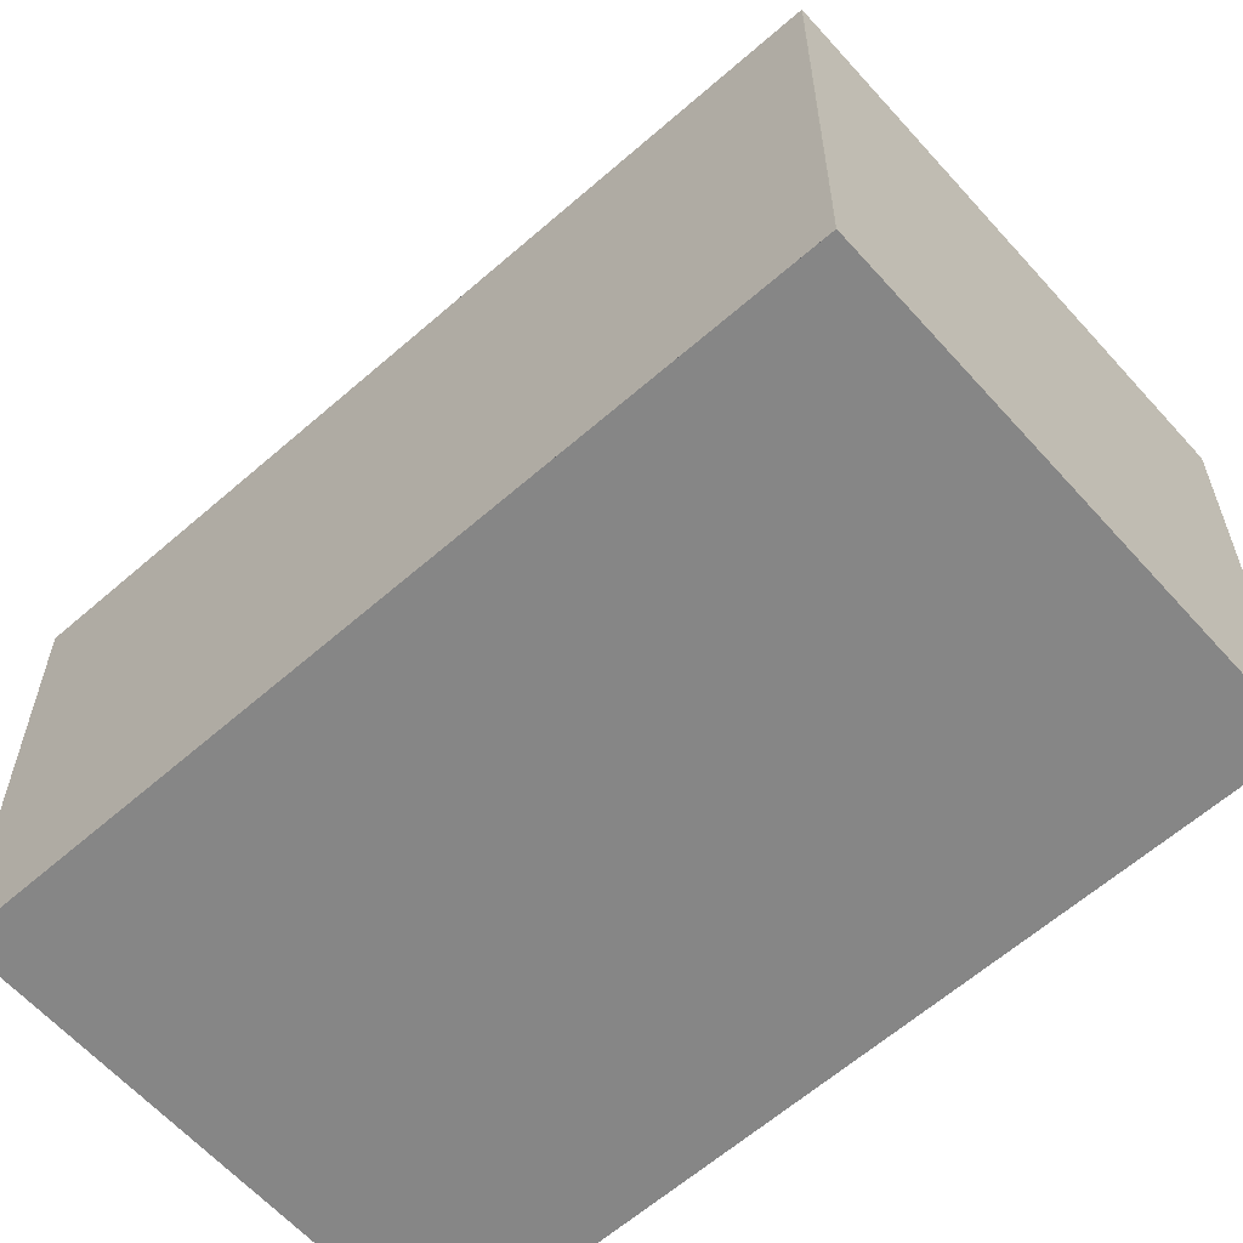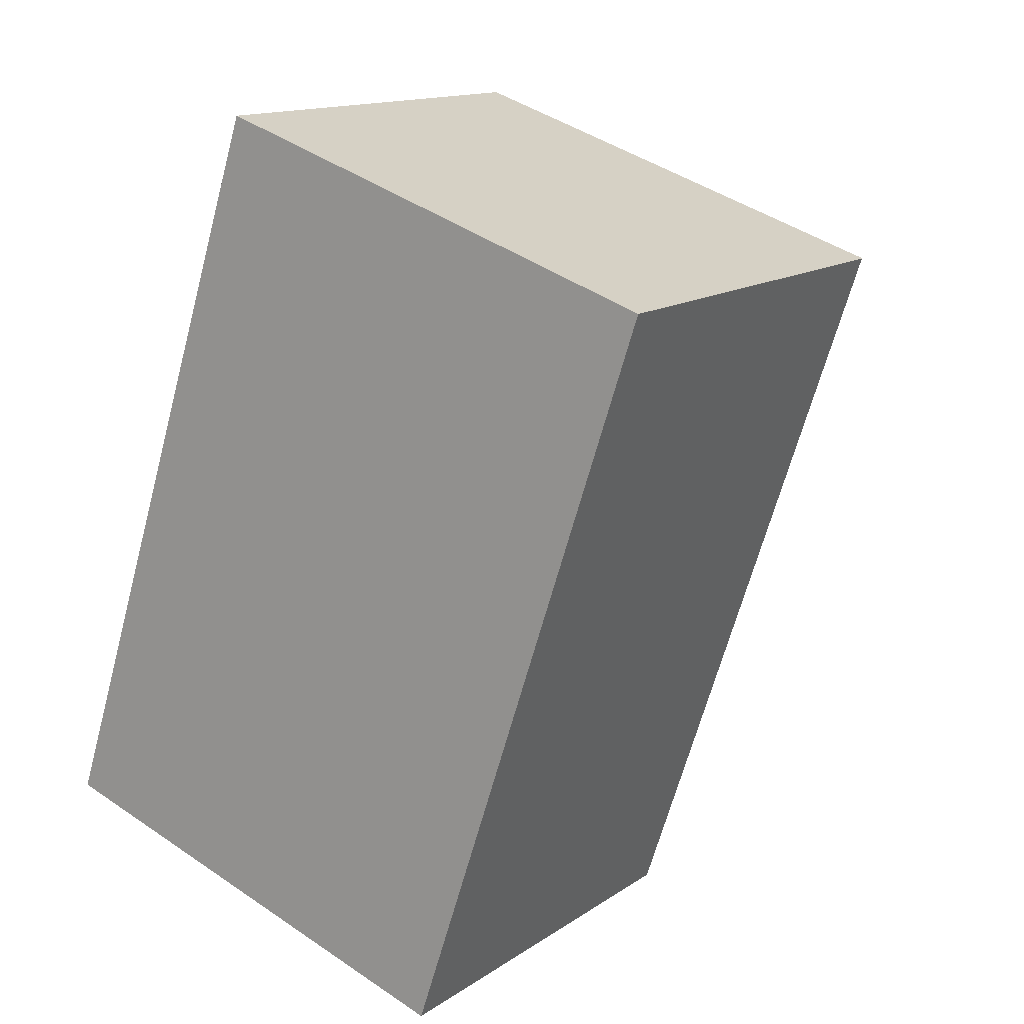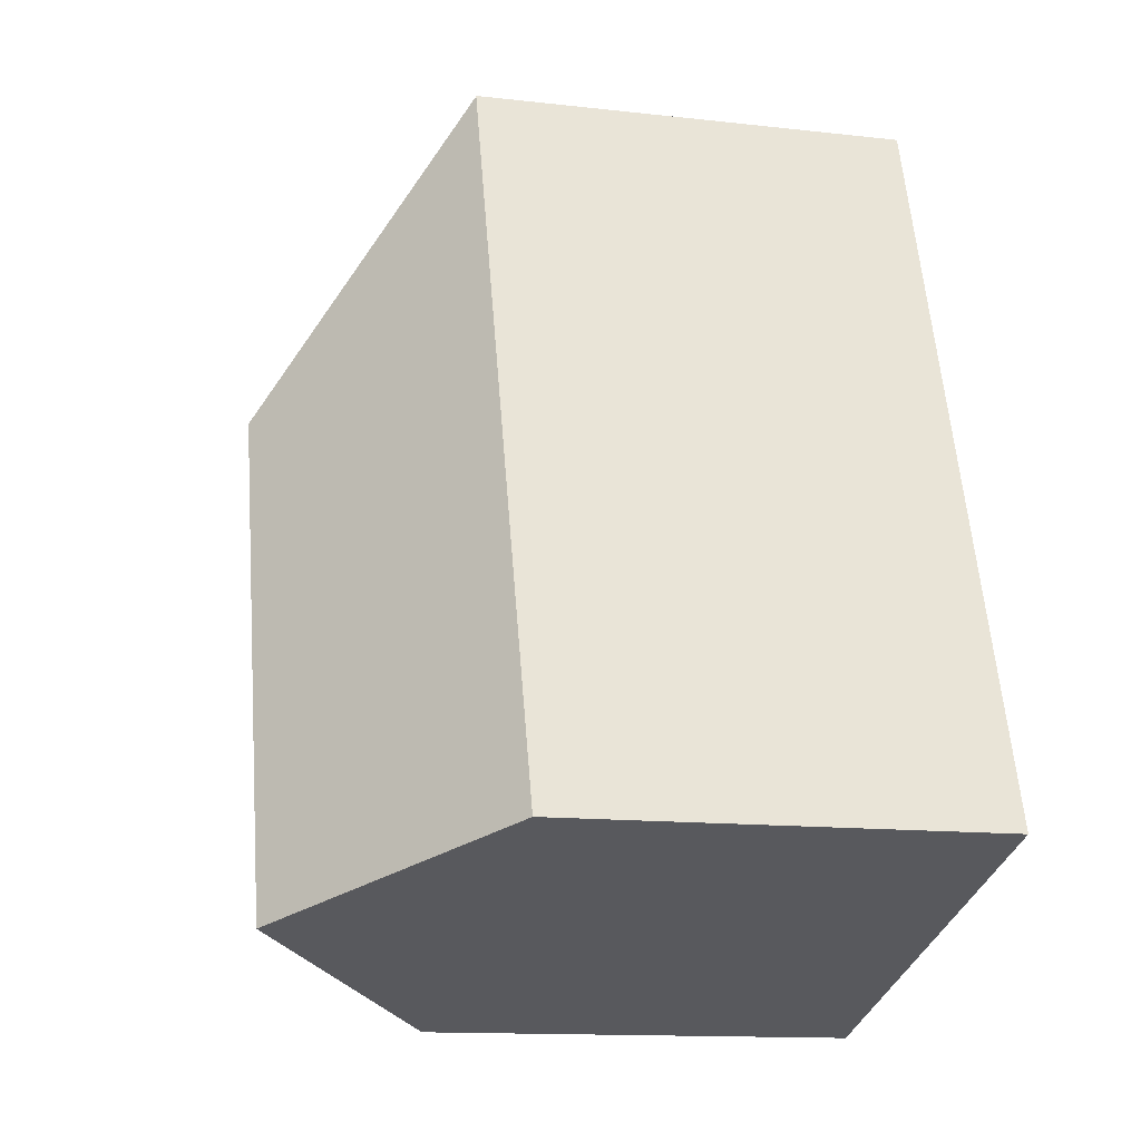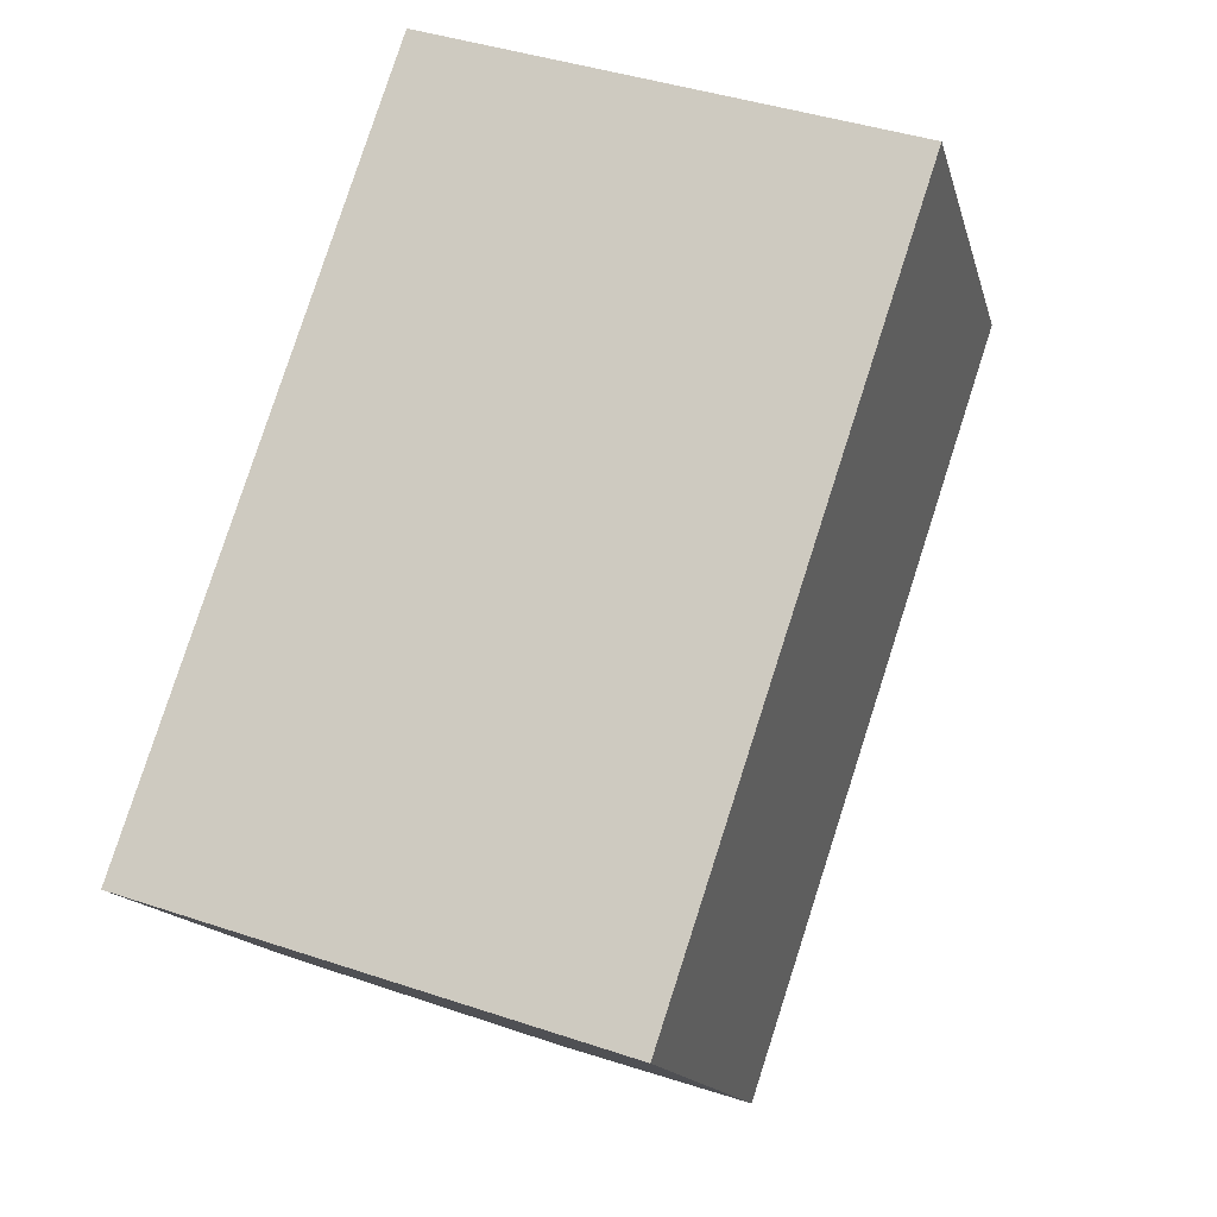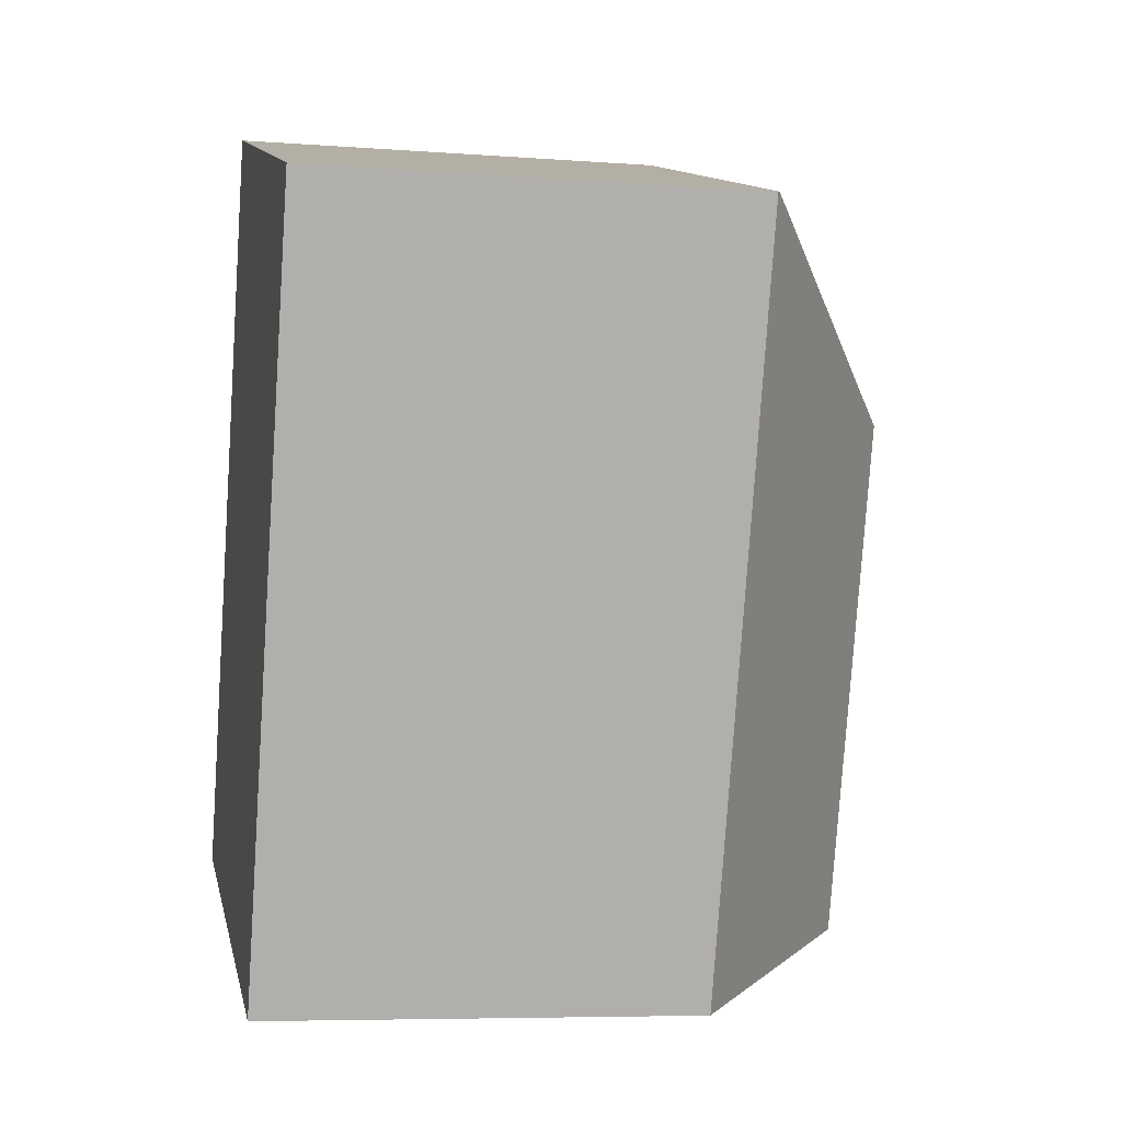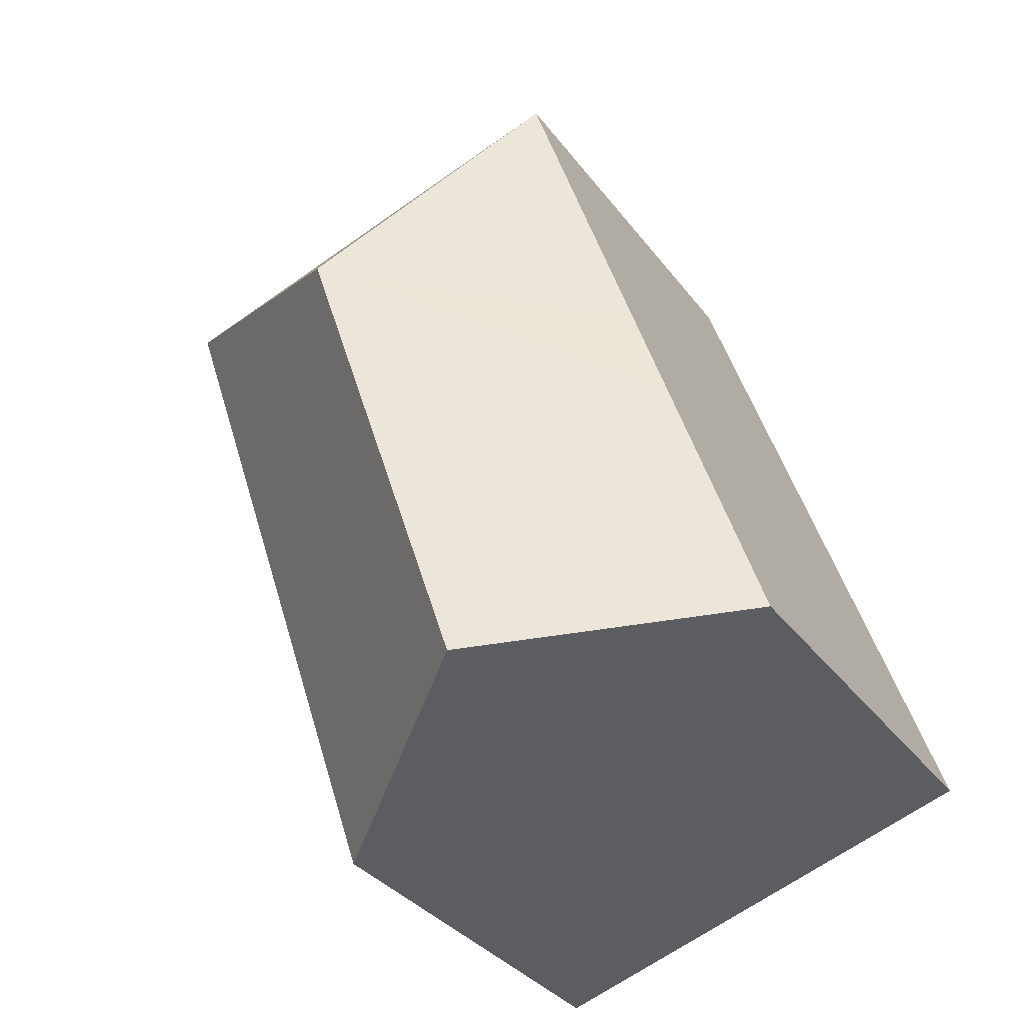
<metadata>
{"format":"obj","ext":"obj","renderer":"f3d","projection":"perspective","resolution":1024,"background":"white","views":[{"elev":-62.1,"azim":-30.0,"up":"+Y"},{"elev":14.0,"azim":34.6,"up":"+Z"},{"elev":-13.4,"azim":-104.4,"up":"+Z"},{"elev":-14.4,"azim":13.1,"up":"+Z"},{"elev":-7.0,"azim":77.8,"up":"+Z"},{"elev":-33.7,"azim":-149.0,"up":"+Z"}]}
</metadata>
<code>
v  9.219 14.6 10.08
v  5.688 10.11 17.1
v  16.2 10.16 13.6
v  5.683 10.12 17.09
v  10.59 10.12 -3.451
v  16.25 10.12 13.59
v  5.293 14.6 -1.726
v  0.701 10.71 -0.229
v  0 10.12 6.197e-16
v  2.174 10.12 6.536
v  3.055 10.12 9.185
v  0 0 0
v  0.701 1.402e-17 -0.229
v  5.293 1.057e-16 -1.726
v  10.59 2.113e-16 -3.451
v  2.174 -4.002e-16 6.536
v  3.055 -5.624e-16 9.185
v  5.683 -1.046e-15 17.09
v  5.688 -1.047e-15 17.1
v  16.2 -8.328e-16 13.6
v  16.25 -8.318e-16 13.59
g defaultobject
f 1 2 3
f 2 1 4
f 5 3 6
f 3 5 1
f 1 5 7
f 8 1 7
f 1 8 9
f 1 9 10
f 1 10 11
f 1 11 4
f 8 12 9
f 12 8 7
f 12 7 5
f 12 5 13
f 13 5 14
f 14 5 15
f 12 10 9
f 10 12 11
f 11 12 4
f 4 12 16
f 4 16 17
f 4 17 18
f 18 2 4
f 2 18 19
f 19 3 2
f 3 19 20
f 3 20 6
f 6 20 21
f 21 5 6
f 5 21 15
f 17 20 19
f 20 17 21
f 21 17 15
f 15 17 16
f 15 16 12
f 15 12 13
f 15 13 14

</code>
